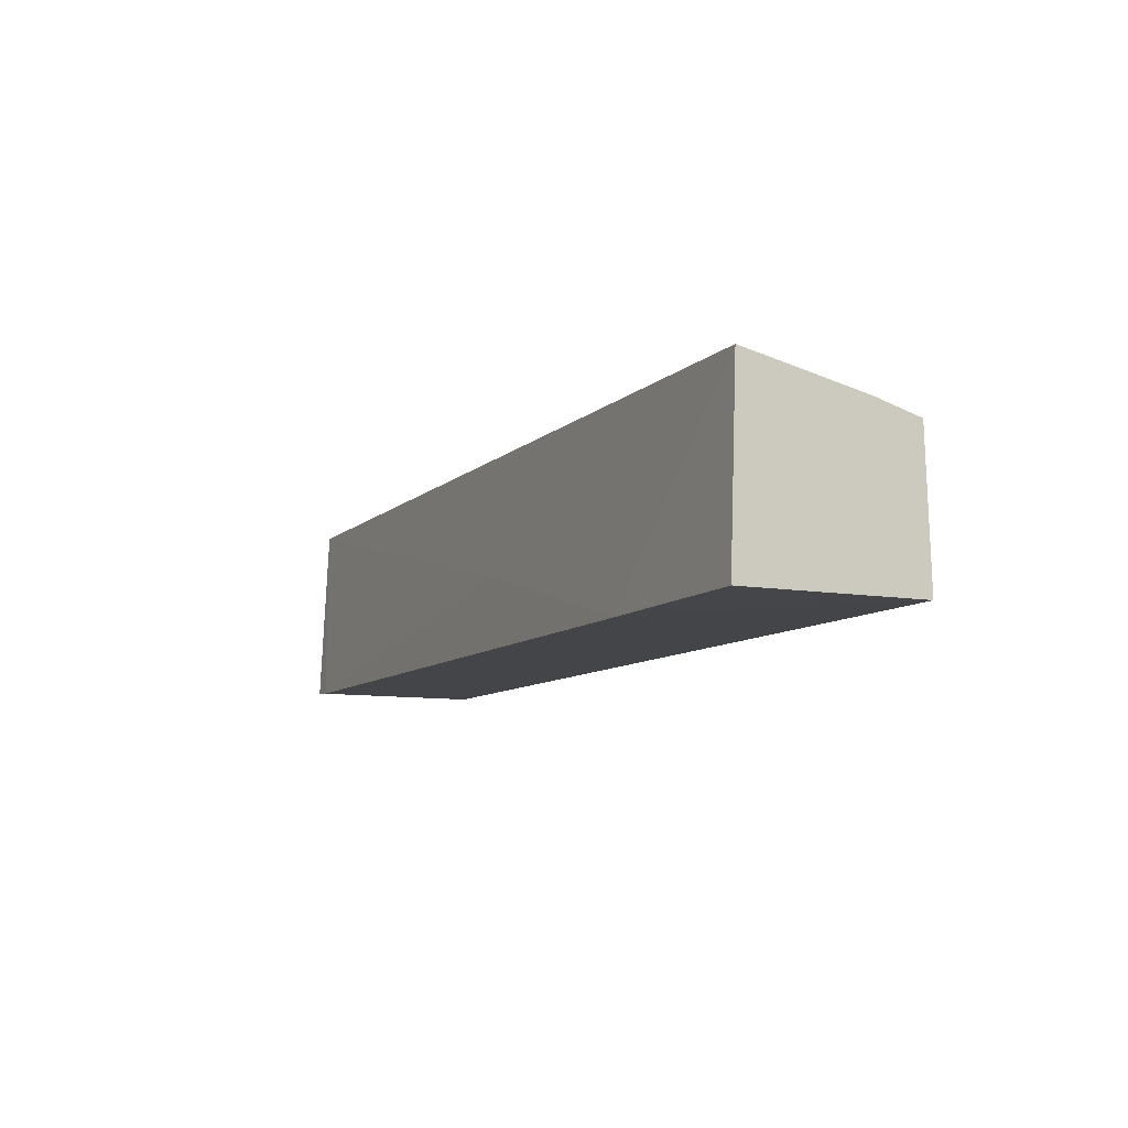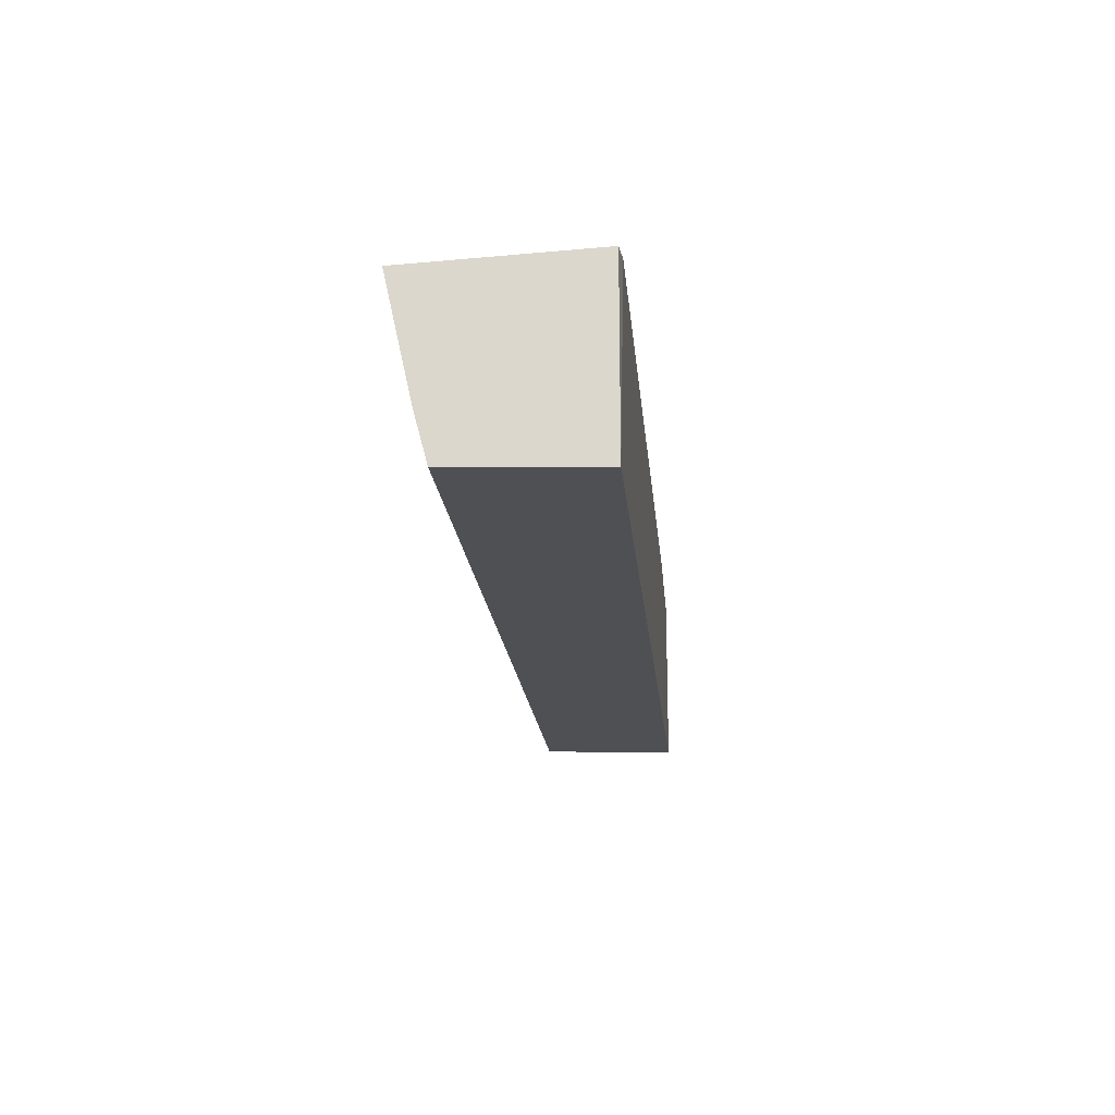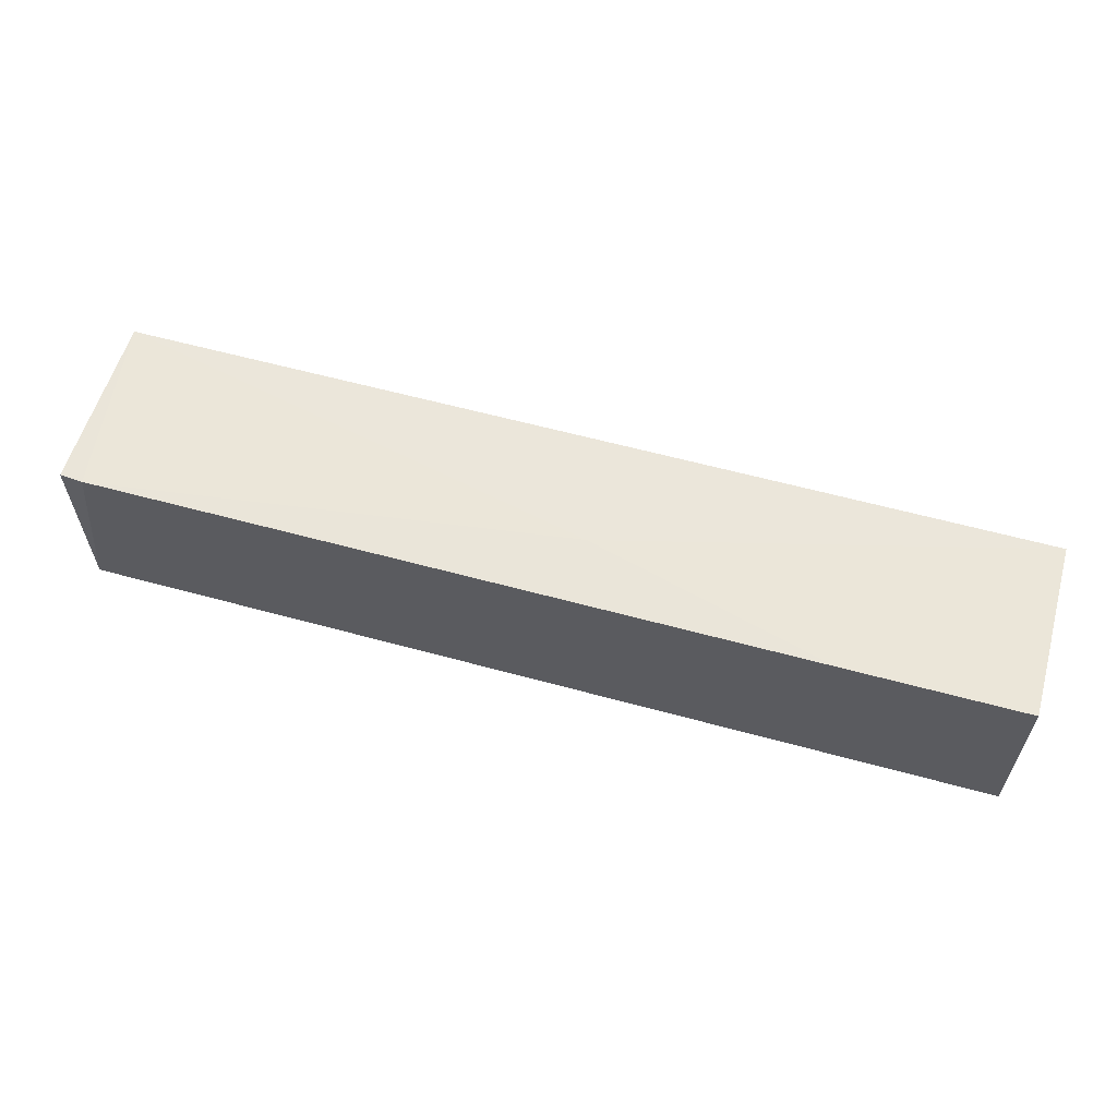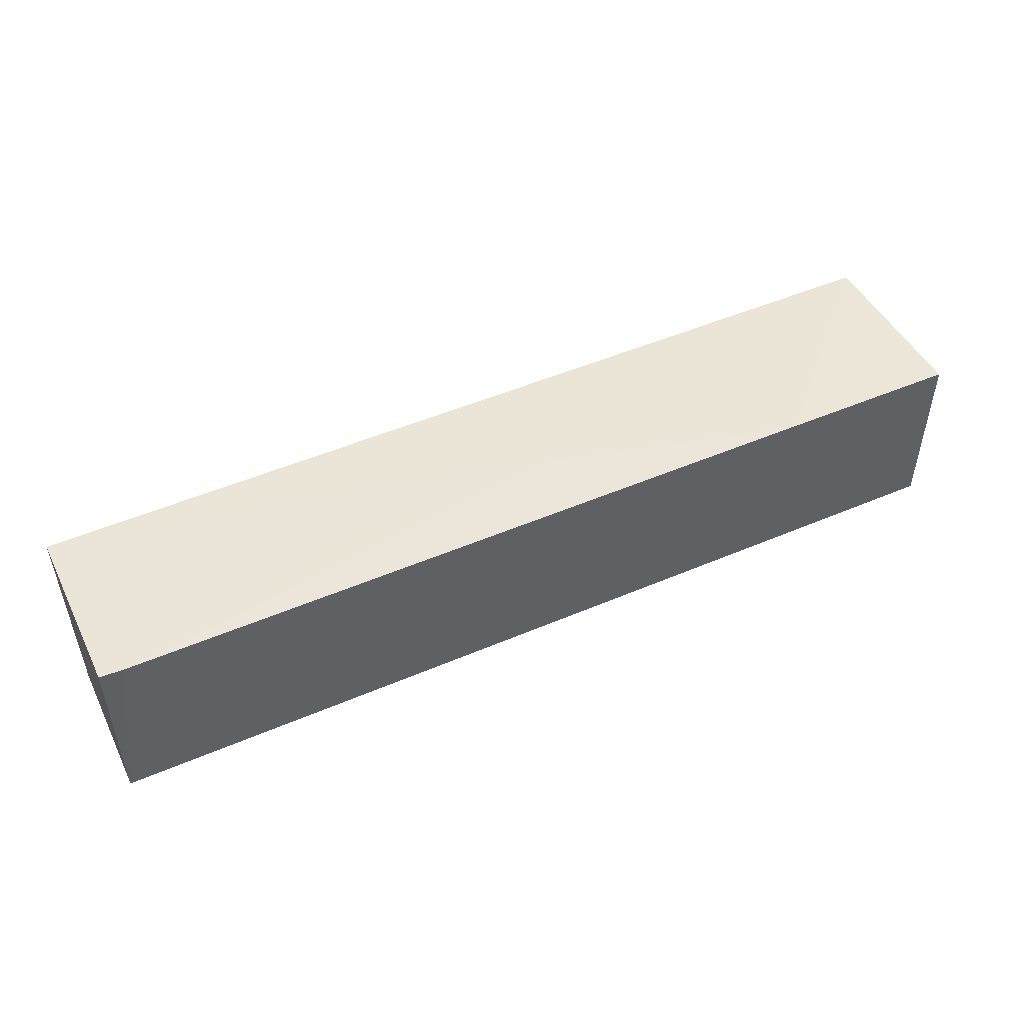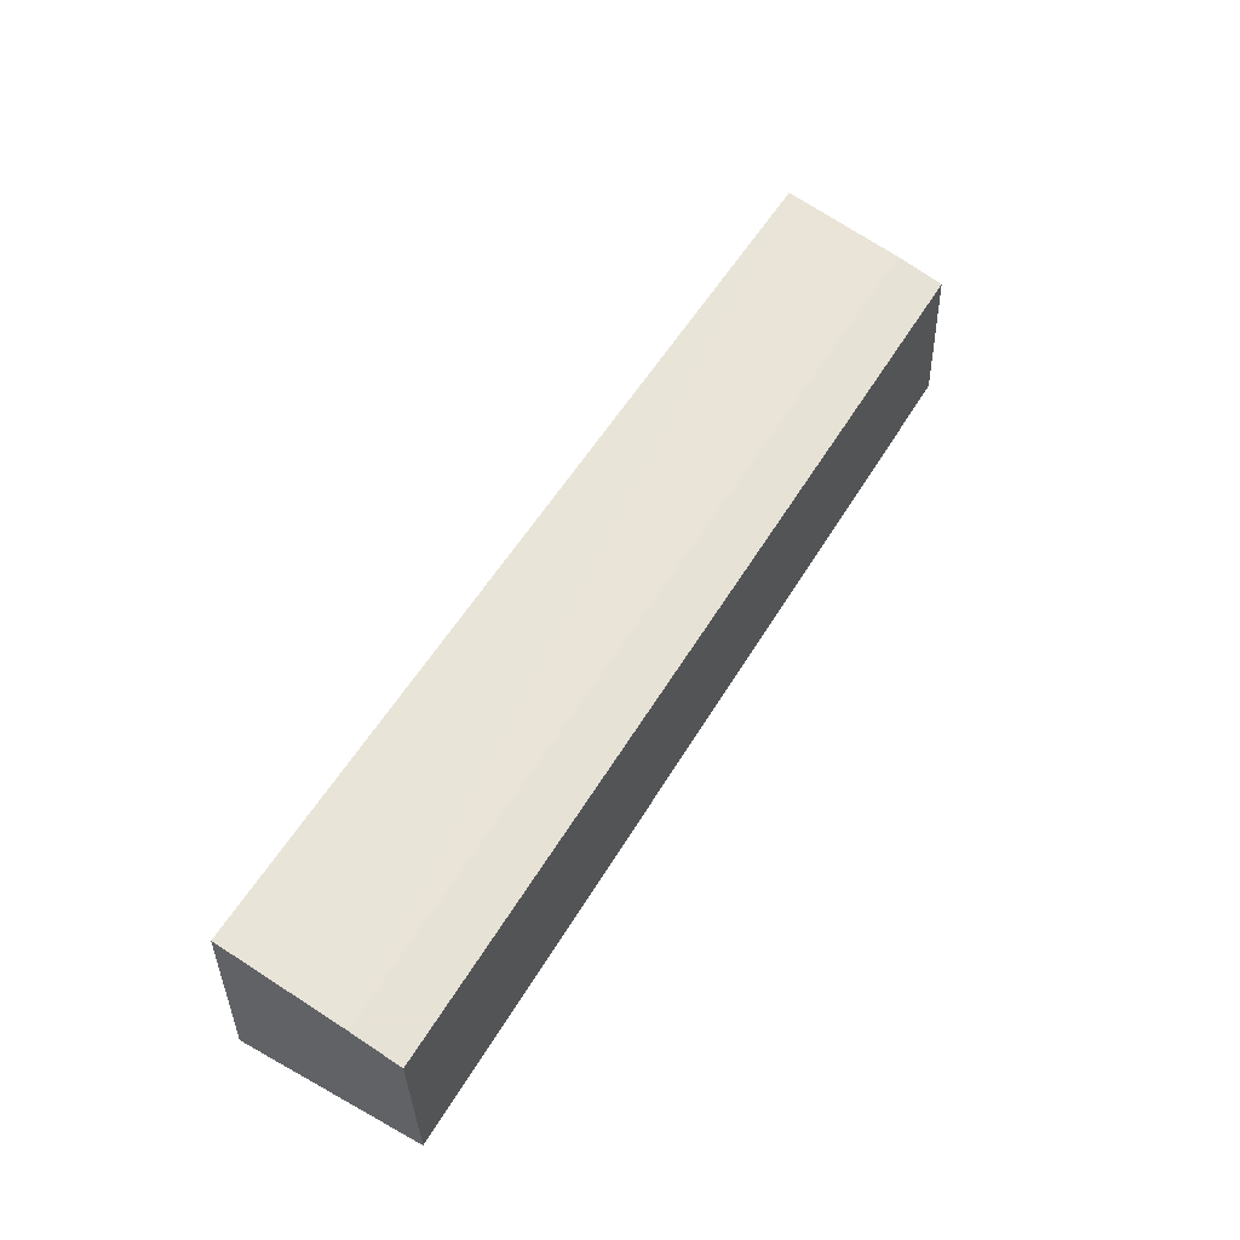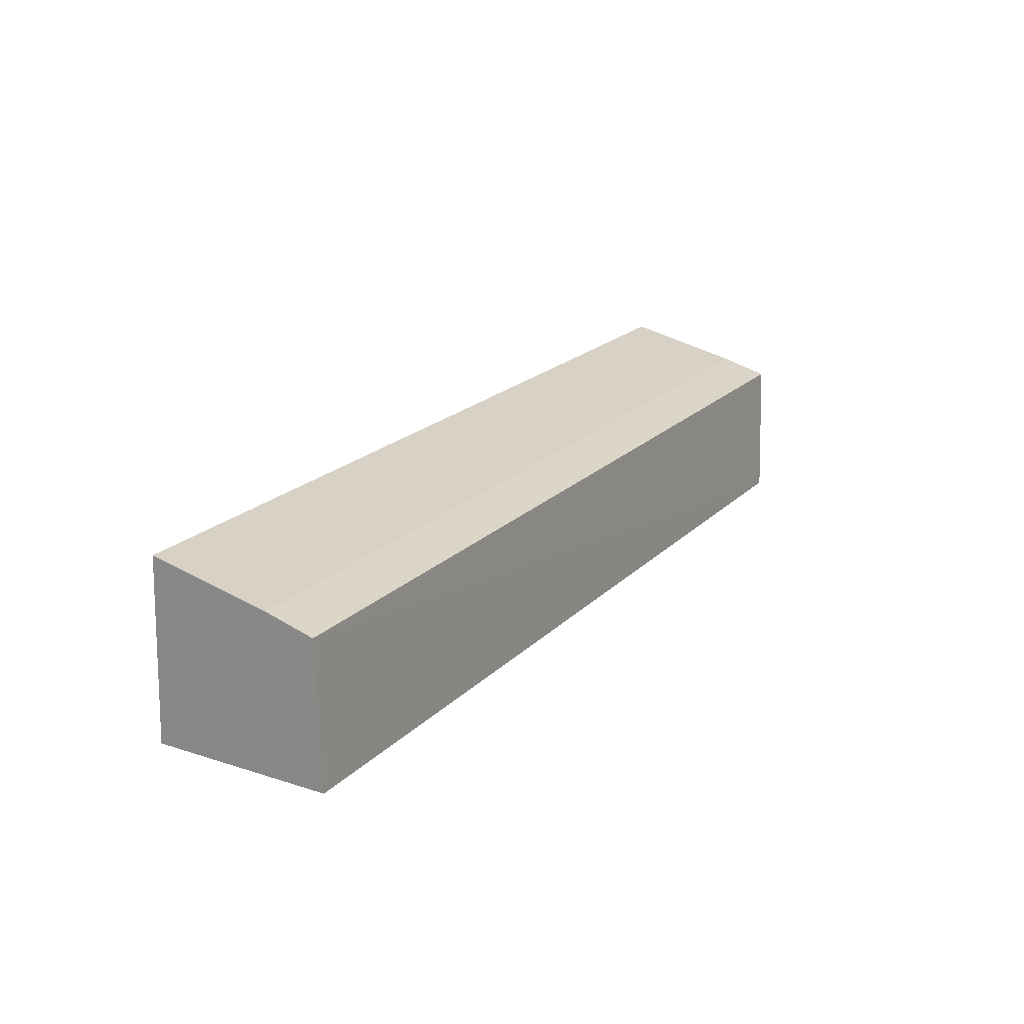
<metadata>
{"format":"obj","ext":"obj","renderer":"f3d","projection":"perspective","resolution":1024,"background":"white","views":[{"elev":-9.2,"azim":-115.6,"up":"+Z"},{"elev":-18.8,"azim":95.3,"up":"+Y"},{"elev":59.8,"azim":-164.3,"up":"+Y"},{"elev":48.8,"azim":154.5,"up":"+Y"},{"elev":54.2,"azim":-59.8,"up":"+Z"},{"elev":20.1,"azim":-59.4,"up":"+Z"}]}
</metadata>
<code>
v 0.04484 0.008596 0.08774
v 0.04485 -0.004227 0.08472
v 0.04484 0.009226 0.07382
v -0.02638 0.009115 0.07382
v -0.02641 -0.0005583 0.08575
v 0.04484 -0.004587 0.07383
v 0.006641 0.009167 0.07889
v 0.04485 -0.0005882 0.08569
v -0.02639 0.008622 0.08773
v 0.04305 0.009296 0.07365
v -0.02639 -0.004587 0.07383
v -0.01245 0.009296 0.0737
v 0.02397 0.009133 0.07884
v -0.0264 -0.00424 0.08473
f 1 2 3
f 6 3 2
f 8 5 2
f 8 2 1
f 8 1 5
f 9 5 1
f 9 4 5
f 9 1 7
f 10 3 6
f 10 1 3
f 11 5 4
f 11 10 6
f 12 9 7
f 12 4 9
f 12 7 10
f 12 11 4
f 12 10 11
f 13 10 7
f 13 7 1
f 13 1 10
f 14 11 6
f 14 6 2
f 14 2 5
f 14 5 11

</code>
